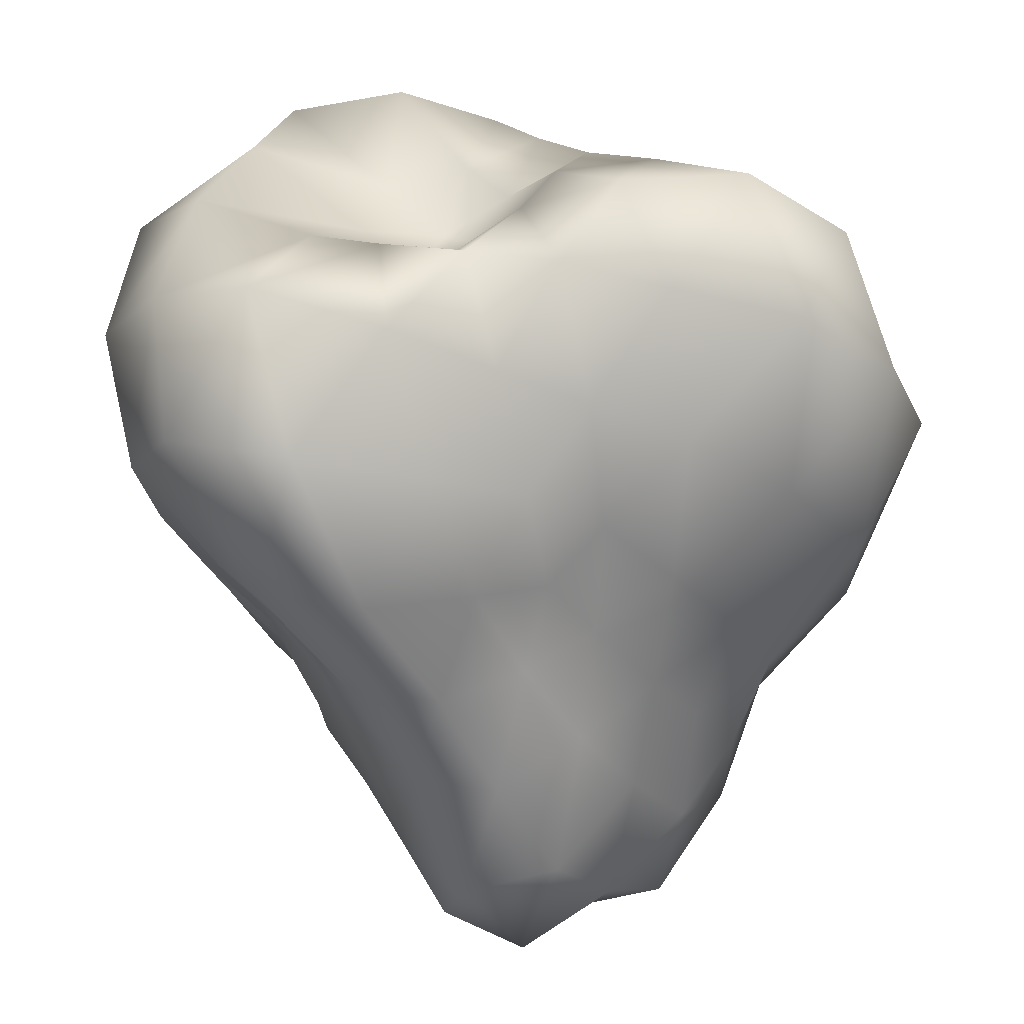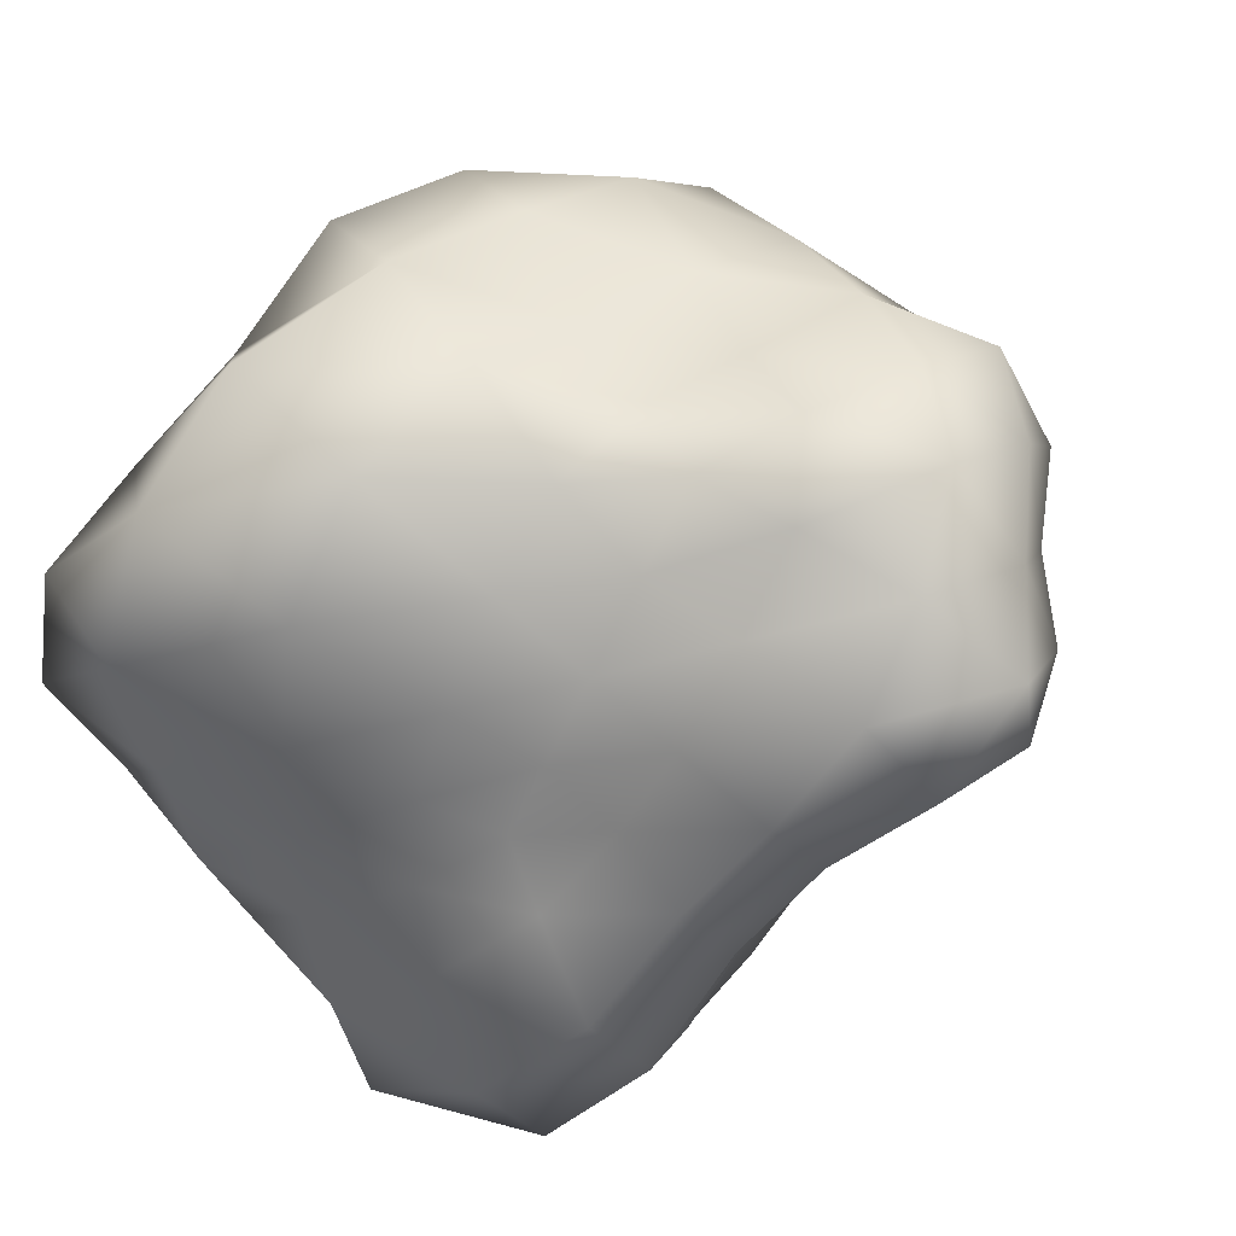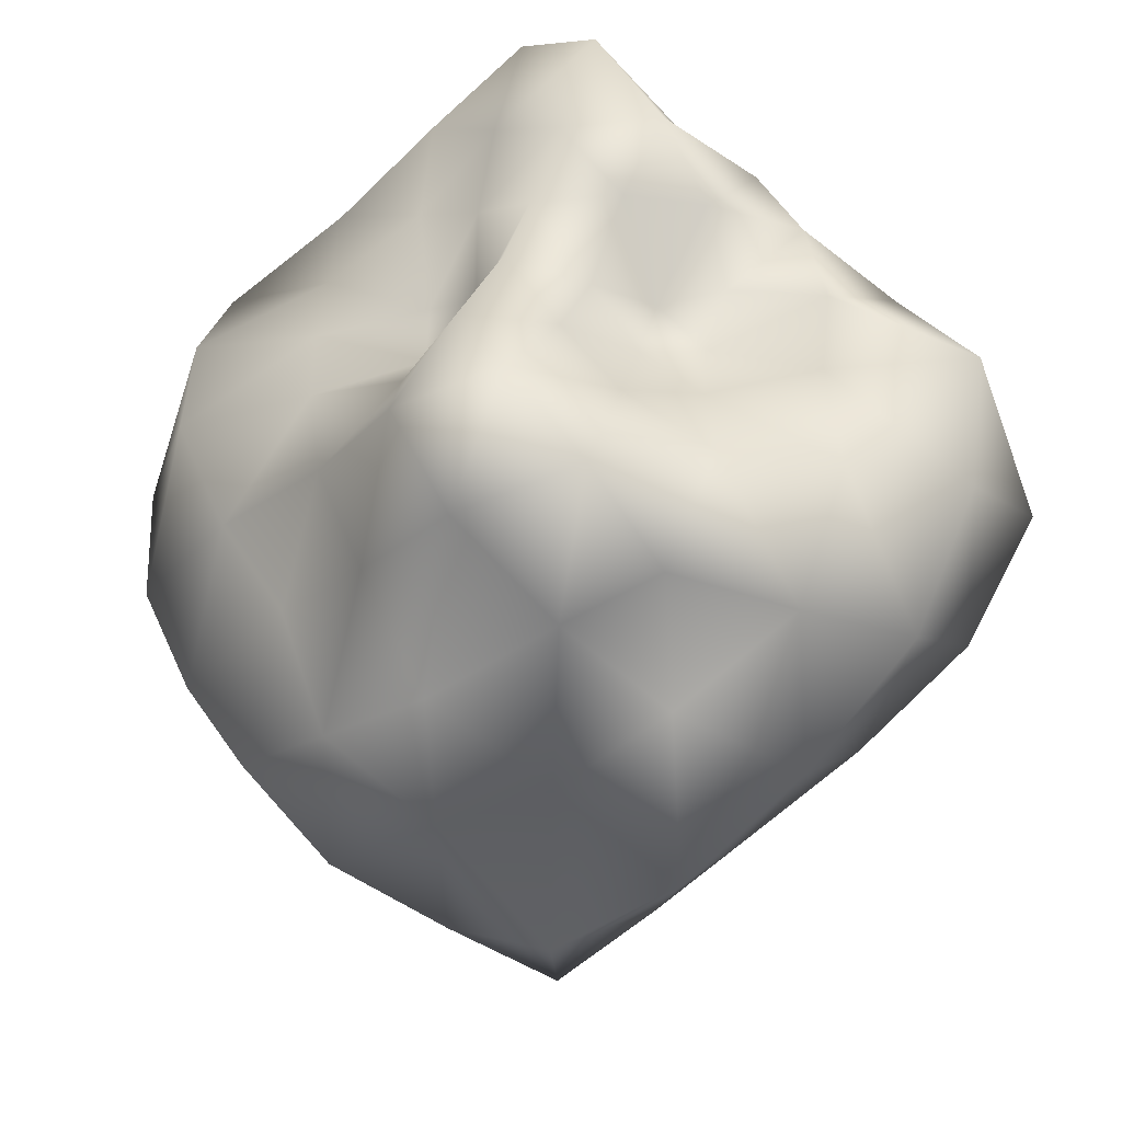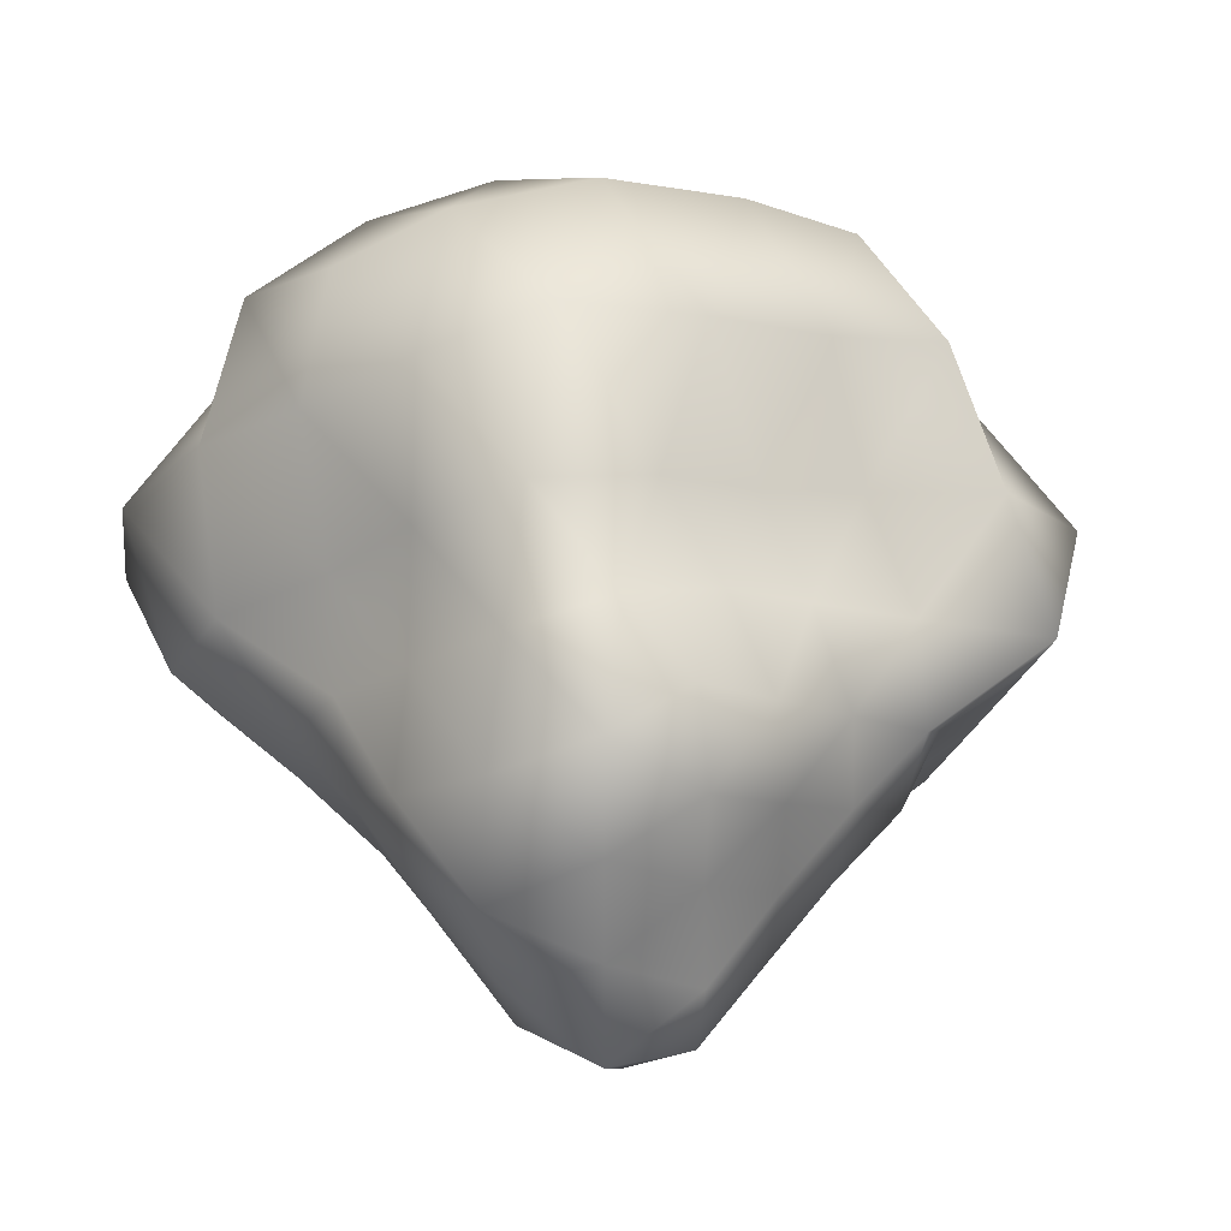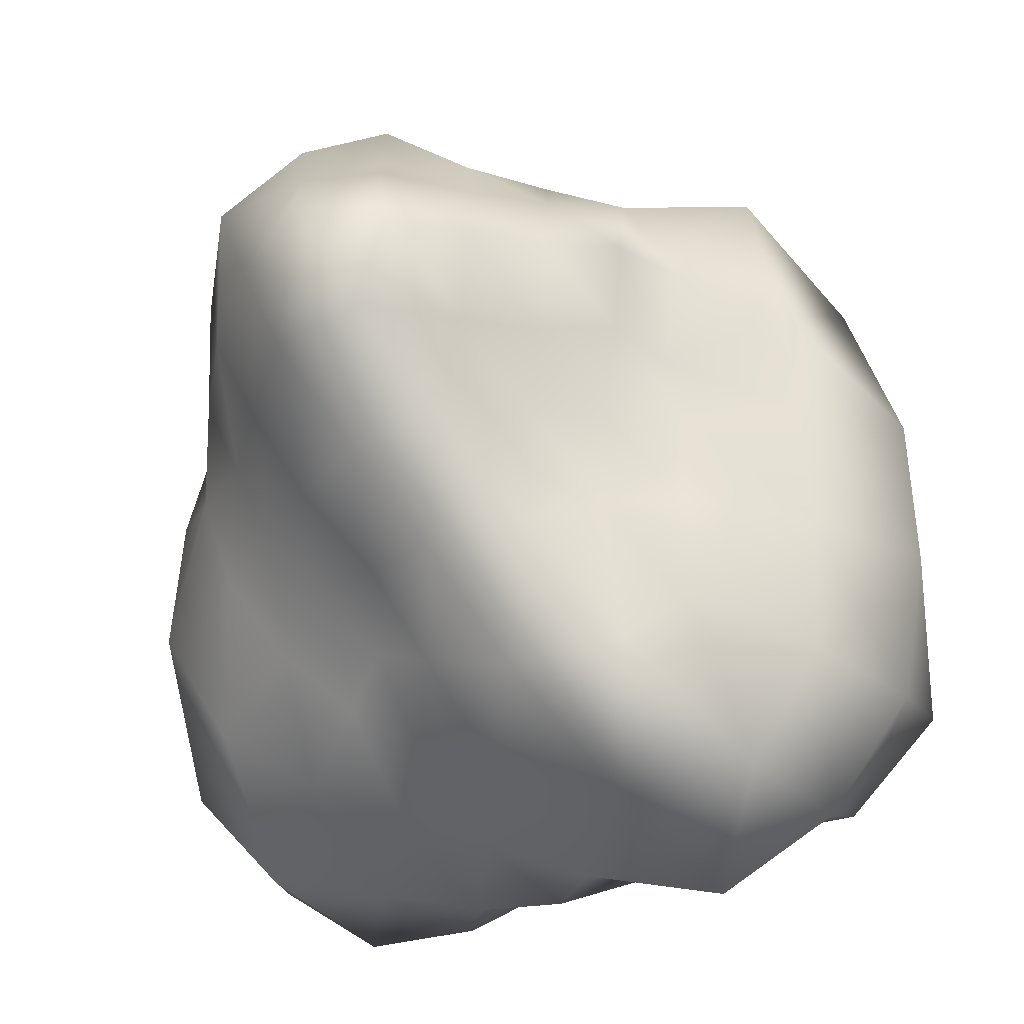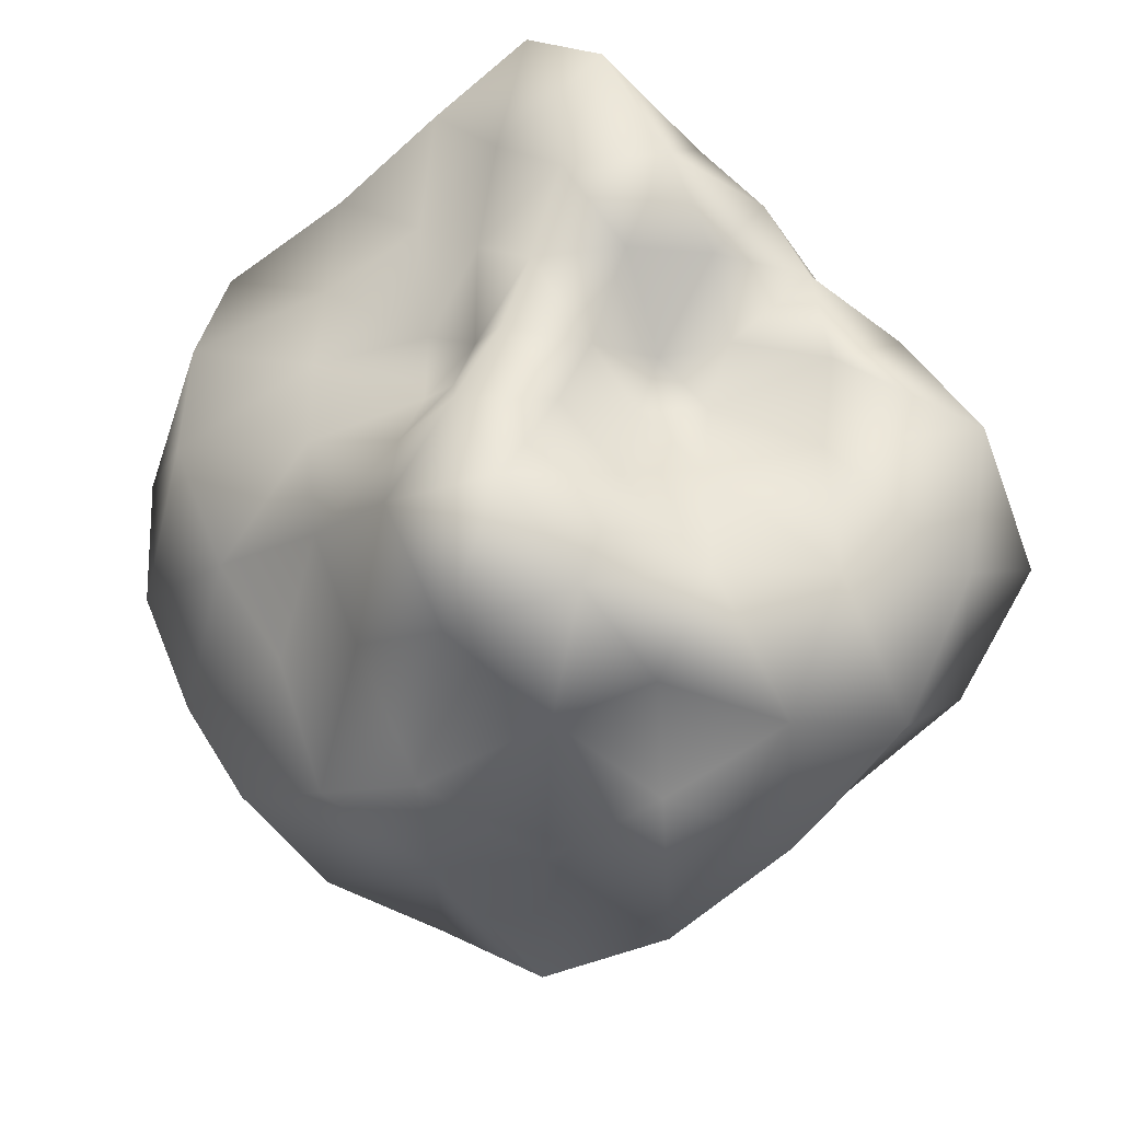
<metadata>
{"format":"obj","ext":"obj","renderer":"f3d","projection":"perspective","resolution":1024,"background":"white","views":[{"elev":19.2,"azim":-156.6,"up":"+Y"},{"elev":-24.3,"azim":-61.4,"up":"+Z"},{"elev":47.4,"azim":79.5,"up":"+Y"},{"elev":28.1,"azim":-11.2,"up":"+Z"},{"elev":-71.4,"azim":17.1,"up":"+Z"},{"elev":59.2,"azim":80.5,"up":"+Y"}]}
</metadata>
<code>
g object
v -55.61 -2.893e-05 180
v -78.49 62.17 153.2
v -99.14 -3.307e-05 160.4
v -28.07 66.66 164.3
v -40.23 95.68 105.3
v 0 -3.289e-05 187.6
v -13.86 99.48 63.98
v 16.75 119.6 77.36
v 0 126.9 53.66
v 0 101.9 112
v 43.77 104 114.6
v 69.15 54.85 134.9
v 54.25 -2.815e-05 175.6
v 97.8 -3.254e-05 158.2
v 26.15 62.13 153.1
v -127.9 40.63 134.5
v -81.57 86.78 95.51
v -135.1 75.65 83.49
v -146 110.1 40.34
v -101.3 141.2 20.87
v -155 140.5 0
v -88.52 111.4 54.71
v -56.96 136 35.21
v -22.57 120.1 41.85
v -42.27 100.8 58.41
v -101.3 141.2 20.87
v -119.5 167.3 -24.63
v -155 140.5 0
v -69.3 164.7 0
v -68.99 163.9 -42.64
v -69.3 164.7 0
v -28.27 150.5 -52.42
v 0 126.5 -26.57
v 0 130.3 -54.65
v -30 159.6 -18.54
v 0 142.1 0
v 0 162.2 34.14
v -30.14 161.1 18.63
v 0 142.1 0
v -30.14 161.1 18.63
v 0 142.1 0
v 30.81 163.9 57.13
v 28.12 149.4 17.38
v 0 142.1 0
v 73.91 176.1 45.68
v 22.64 120.6 -41.98
v 23.72 125.8 -14.66
v 54.32 128.8 -33.57
v 0 142.1 0
v 114.5 159.7 -23.6
v 119.4 167.6 24.61
v 141.2 128.3 0
v 59.74 141.9 0
v 0 142.1 0
v 63.57 151.2 87.86
v 138.1 104 38.18
v 120.7 151.5 74.61
v 144.9 81.35 89.56
v 120.3 38.31 126.4
v 89.38 95.23 104.6
v 161.6 73.7 0
v 163.8 41.08 45.29
v 186.8 -3.27e-05 0
v 148.9 -67.56 0
v 146.9 -110.4 40.59
v 108.2 -98.72 0
v 176.3 -44.3 48.73
v 136.1 -76.47 84.12
v 122.8 -39.07 129.1
v 141.6 -2.912e-05 87.49
v 162.5 122.5 -44.92
v 176.1 44.37 -48.68
v 152.7 85.8 -94.38
v 121.7 38.64 -127.9
v 85.4 -27.2 -89.77
v 79.52 -2.65e-05 -128.7
v 135.2 -2.787e-05 -83.55
v 94.38 -53.03 -58.33
v 91.45 -68.83 -25.28
v 142.4 -35.87 -39.37
v 19.48 138.7 -89.96
v 57.08 136.4 -78.89
v 54.39 129.1 -142.4
v 83.32 65.93 -162.6
v 107.8 115 -126.2
v 116 145.3 -71.72
v -19.43 139.4 -89.73
v 0 113.1 -124.4
v -40 94.97 -104.7
v -54.06 42.82 -105.5
v -36.67 -1.897e-05 -118.7
v -59.16 -1.97e-05 -95.72
v -22 52.18 -128.8
v 0 -2.629e-05 -150.4
v 47.62 -2.475e-05 -154.1
v 27.17 64.81 -159.1
v -50.22 -39.73 -98
v -20.71 -49.29 -121.2
v -39.78 -94.56 -104.2
v -21.14 -150.4 -97.61
v 17.87 -127.6 -82.54
v 0 -176.2 -74.08
v 0 -96.47 -105.6
v 34.25 -81.3 -89.66
v 52.39 -41.56 -102.2
v 21.08 -50.08 -123.4
v 29.47 -156.8 -54.64
v 45.9 -109.5 -63.43
v 58.13 -138.4 -35.93
v 87.73 -122.5 -18.07
v 76.7 -96.01 -47.4
v 62.4 -66.24 -73.06
v 0 -188.6 -39.81
v 31.23 -166.2 -19.3
v 0 -184.7 0
v 0 -190.8 40.2
v 30.31 -160.9 56.2
v 0 -172.6 72.82
v 31.84 -168.9 19.68
v 61.33 -145.8 37.9
v 0 -184.7 0
v 93.36 -131 19.23
v 62.04 -146.9 0
v 0 -184.7 0
v -35.93 -190.5 -66.62
v -36.1 -192.1 -22.31
v -69.46 -165.7 -42.93
v 0 -184.7 0
v -94.96 -132.6 -19.56
v -100.2 -139.5 20.63
v -111.9 -101.5 0
v -100.2 -139.5 20.63
v -77.42 -183.8 0
v -72.28 -171.7 44.67
v -77.42 -183.8 0
v -35.14 -186.9 65.16
v -37.07 -196.4 22.91
v 0 -184.7 0
v -37.07 -196.4 22.91
v 0 -184.7 0
v -113.6 -85.6 31.4
v -111.9 -101.5 0
v -89.88 -112.8 55.55
v -111.2 -62.45 68.7
v -116.2 -36.9 122.2
v -77.22 -61.04 150.7
v -84.13 -89.14 98.5
v -47.66 -113.4 124.8
v -20.85 -148.5 96.31
v -61.41 -145.8 84.86
v -29.07 -69.19 170.2
v 73.44 -58.07 143.3
v 26.89 -63.99 157.4
v 39.26 -93.32 102.8
v 18.38 -130.8 84.89
v 0 -107.7 118.8
v 51.63 -122.4 71.35
v 79.88 -84.8 93.53
v 92.52 -116 57.18
v -179.4 81.53 0
v -179.3 44.99 49.57
v -167 -2.92e-05 0
v -150.9 -3.118e-05 93.25
v -128.7 -58.23 0
v -150.4 -37.69 41.57
v -149.5 113.1 -41.33
v -179.4 81.53 0
v -148.1 37.22 -40.95
v -167 -2.92e-05 0
v -111.6 62.55 -68.98
v -128.7 -58.23 0
v -103.5 -77.79 -28.59
v -122.9 -30.77 -33.98
v -94.43 -52.77 -58.36
v -74.79 -23.79 -78.61
v -80.28 25.67 -84.38
v -104.4 -2.147e-05 -64.5
v -99.44 124.9 -61.46
v -74.77 79.31 -87.54
v -57.54 136.6 -79.52
v -58.63 -139.6 -81.03
v -69.56 -73.84 -81.45
v -83.91 -105.4 -51.86
f 1 2 3
f 2 4 5
f 4 1 6
f 1 4 2
f 7 8 9
f 8 10 11
f 10 7 5
f 7 10 8
f 12 13 14
f 13 15 6
f 15 12 11
f 12 15 13
f 4 10 5
f 10 15 11
f 15 4 6
f 4 15 10
f 2 16 3
f 16 17 18
f 17 2 5
f 2 17 16
f 19 20 21
f 20 22 23
f 22 19 18
f 19 22 20
f 24 7 9
f 7 25 5
f 25 24 23
f 24 25 7
f 17 22 18
f 22 25 23
f 25 17 5
f 17 25 22
f 26 27 28
f 27 29 30
f 31 20 23
f 26 29 27
f 32 33 34
f 33 35 36
f 35 32 30
f 32 35 33
f 37 24 9
f 24 38 23
f 38 37 39
f 37 38 24
f 29 35 30
f 35 40 41
f 38 31 23
f 29 40 35
f 42 37 9
f 37 43 44
f 43 42 45
f 42 43 37
f 33 46 34
f 46 47 48
f 47 33 49
f 33 47 46
f 50 51 52
f 51 53 45
f 53 50 48
f 50 53 51
f 43 47 54
f 47 53 48
f 53 43 45
f 43 53 47
f 8 42 9
f 42 55 45
f 55 8 11
f 8 55 42
f 51 56 52
f 56 57 58
f 57 51 45
f 51 57 56
f 59 12 14
f 12 60 11
f 60 59 58
f 59 60 12
f 55 57 45
f 57 60 58
f 60 55 11
f 55 60 57
f 56 61 52
f 61 62 63
f 62 56 58
f 56 62 61
f 64 65 66
f 65 67 68
f 67 64 63
f 64 67 65
f 69 59 14
f 59 70 58
f 70 69 68
f 69 70 59
f 62 67 63
f 67 70 68
f 70 62 58
f 62 70 67
f 61 71 52
f 71 72 73
f 72 61 63
f 61 72 71
f 74 75 76
f 75 77 78
f 77 74 73
f 74 77 75
f 79 64 66
f 64 80 63
f 80 79 78
f 79 80 64
f 72 77 73
f 77 80 78
f 80 72 63
f 72 80 77
f 46 81 34
f 81 82 83
f 82 46 48
f 46 82 81
f 84 74 76
f 74 85 73
f 85 84 83
f 84 85 74
f 71 50 52
f 50 86 48
f 86 71 73
f 71 86 50
f 82 85 83
f 85 86 73
f 86 82 48
f 82 86 85
f 81 87 34
f 87 88 89
f 88 81 83
f 81 88 87
f 90 91 92
f 91 93 94
f 93 90 89
f 90 93 91
f 95 84 76
f 84 96 83
f 96 95 94
f 95 96 84
f 88 93 89
f 93 96 94
f 96 88 83
f 88 96 93
f 91 97 92
f 97 98 99
f 98 91 94
f 91 98 97
f 100 101 102
f 101 103 104
f 103 100 99
f 100 103 101
f 105 95 76
f 95 106 94
f 106 105 104
f 105 106 95
f 98 103 99
f 103 106 104
f 106 98 94
f 98 106 103
f 101 107 102
f 107 108 109
f 108 101 104
f 101 108 107
f 110 79 66
f 79 111 78
f 111 110 109
f 110 111 79
f 75 105 76
f 105 112 104
f 112 75 78
f 75 112 105
f 108 111 109
f 111 112 78
f 112 108 104
f 108 112 111
f 107 113 102
f 113 114 115
f 114 107 109
f 107 114 113
f 116 117 118
f 117 119 120
f 119 116 121
f 116 119 117
f 122 110 66
f 110 123 109
f 123 122 120
f 122 123 110
f 114 119 124
f 119 123 120
f 123 114 109
f 114 123 119
f 113 125 102
f 125 126 127
f 126 113 128
f 113 126 125
f 129 130 131
f 132 133 134
f 135 129 127
f 129 135 130
f 136 116 118
f 116 137 138
f 137 136 134
f 136 137 116
f 126 135 127
f 133 137 134
f 139 126 140
f 126 139 135
f 132 141 142
f 141 143 144
f 143 132 134
f 132 143 141
f 145 146 3
f 146 147 148
f 147 145 144
f 145 147 146
f 149 136 118
f 136 150 134
f 150 149 148
f 149 150 136
f 143 147 144
f 147 150 148
f 150 143 134
f 143 150 147
f 146 1 3
f 1 151 6
f 151 146 148
f 146 151 1
f 13 152 14
f 152 153 154
f 153 13 6
f 13 153 152
f 155 149 118
f 149 156 148
f 156 155 154
f 155 156 149
f 151 153 6
f 153 156 154
f 156 151 148
f 151 156 153
f 117 155 118
f 155 157 154
f 157 117 120
f 117 157 155
f 152 69 14
f 69 158 68
f 158 152 154
f 152 158 69
f 65 122 66
f 122 159 120
f 159 65 68
f 65 159 122
f 157 158 154
f 158 159 68
f 159 157 120
f 157 159 158
f 160 19 21
f 19 161 18
f 161 160 162
f 160 161 19
f 16 145 3
f 145 163 144
f 163 16 18
f 16 163 145
f 141 164 142
f 164 165 162
f 165 141 144
f 141 165 164
f 161 163 18
f 163 165 144
f 165 161 162
f 161 165 163
f 166 167 28
f 167 168 169
f 168 166 170
f 166 168 167
f 171 172 131
f 172 173 174
f 173 171 169
f 171 173 172
f 175 176 92
f 176 177 170
f 177 175 174
f 175 177 176
f 168 173 169
f 173 177 174
f 177 168 170
f 168 177 173
f 27 166 28
f 166 178 170
f 178 27 30
f 27 178 166
f 176 90 92
f 90 179 89
f 179 176 170
f 176 179 90
f 87 32 34
f 32 180 30
f 180 87 89
f 87 180 32
f 178 179 170
f 179 180 89
f 180 178 30
f 178 180 179
f 125 100 102
f 100 181 99
f 181 125 127
f 125 181 100
f 97 175 92
f 175 182 174
f 182 97 99
f 97 182 175
f 172 129 131
f 129 183 127
f 183 172 174
f 172 183 129
f 181 182 99
f 182 183 174
f 183 181 127
f 181 183 182

</code>
